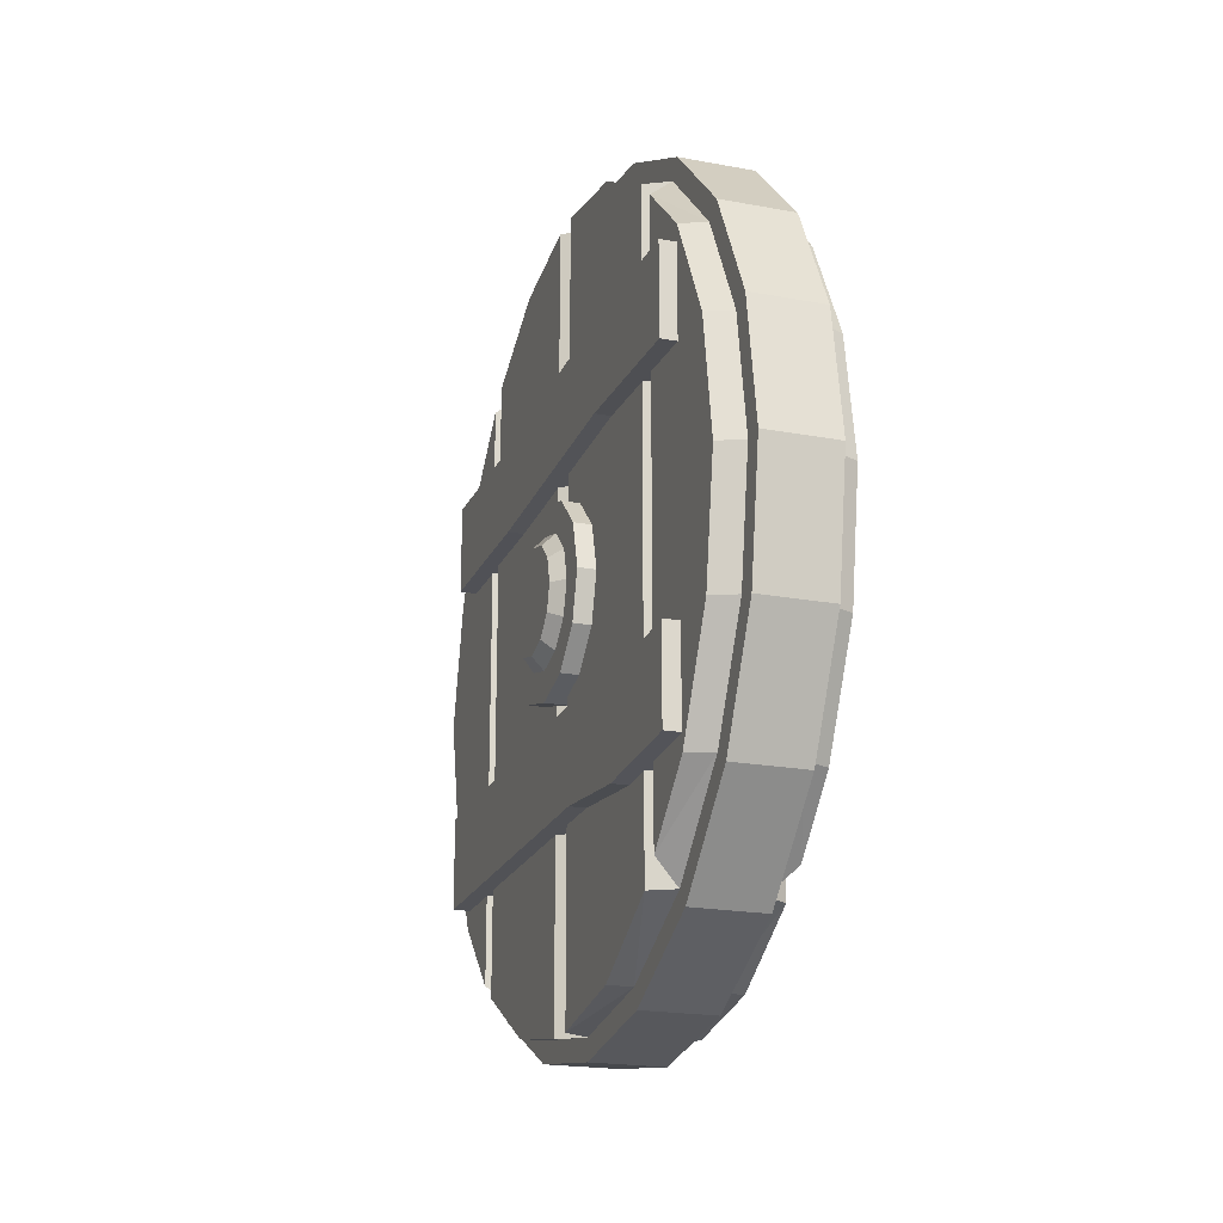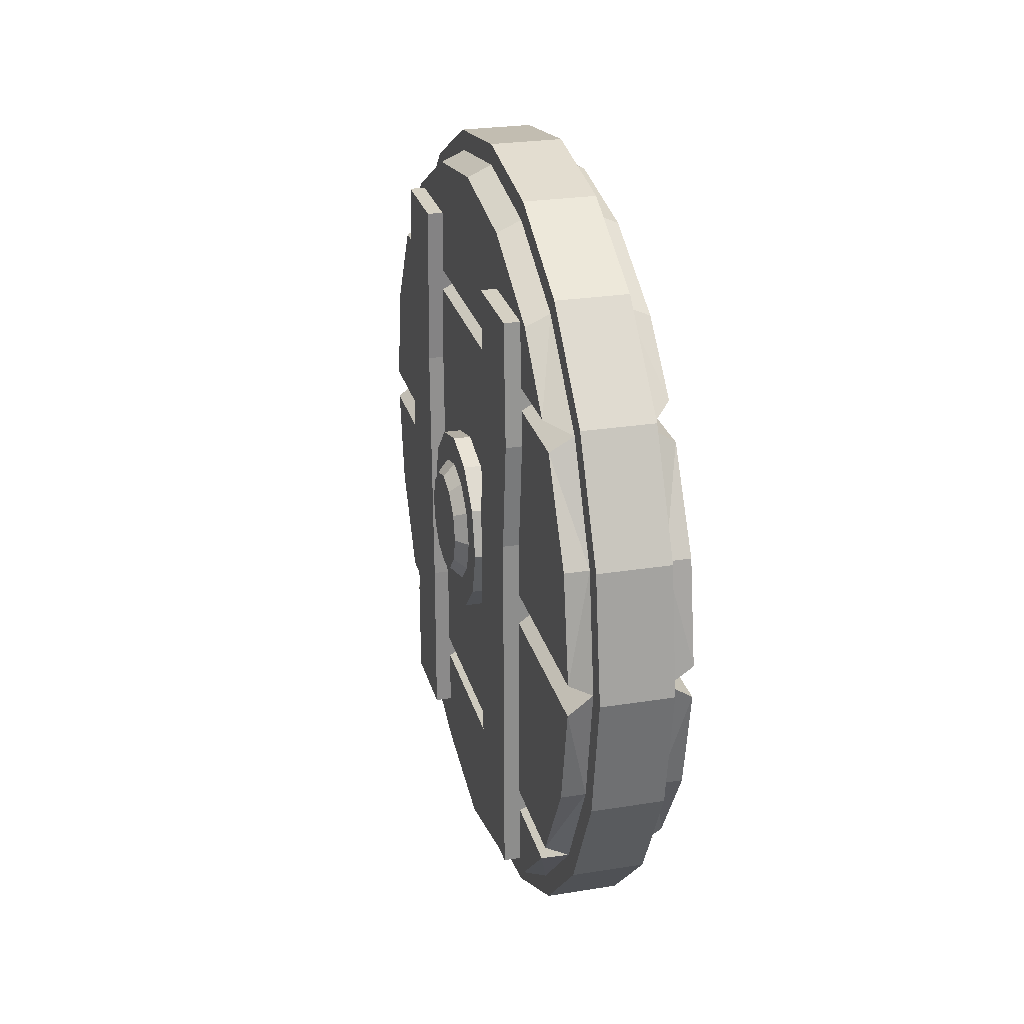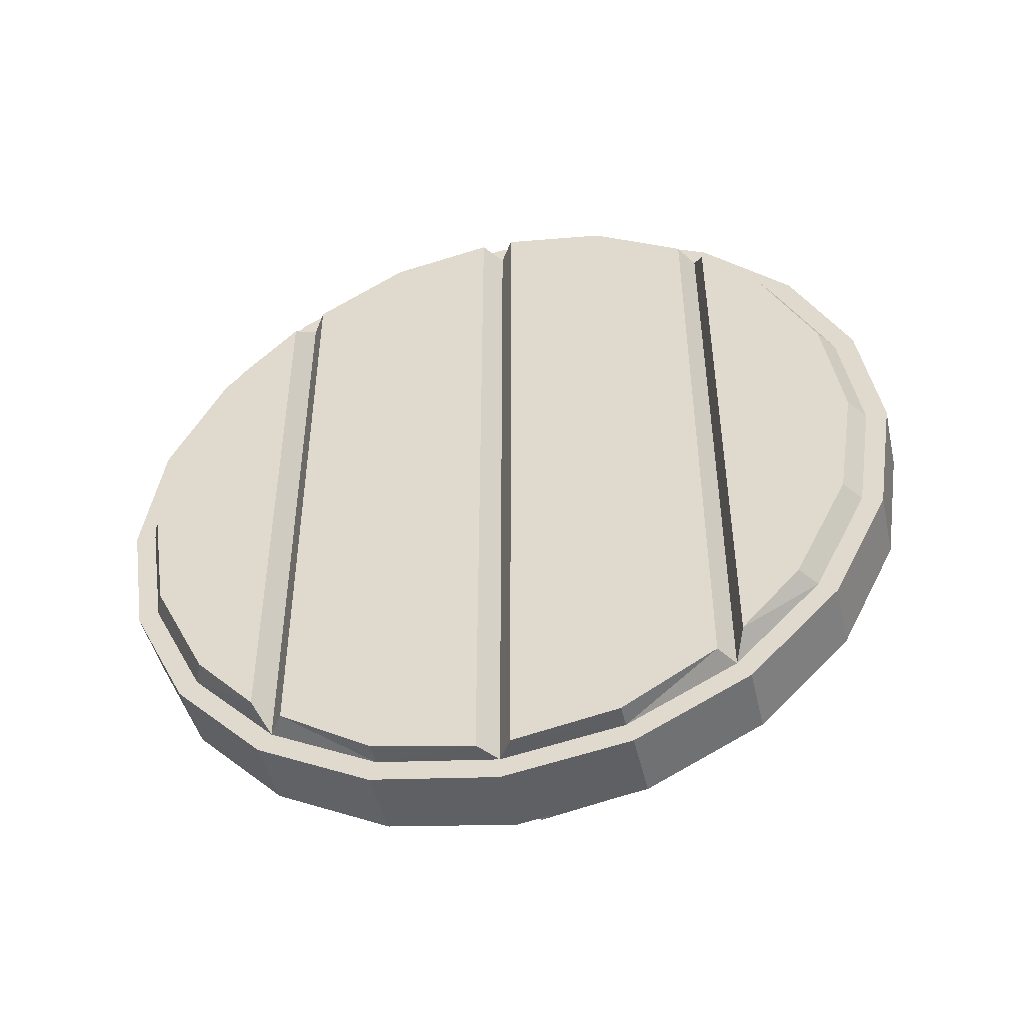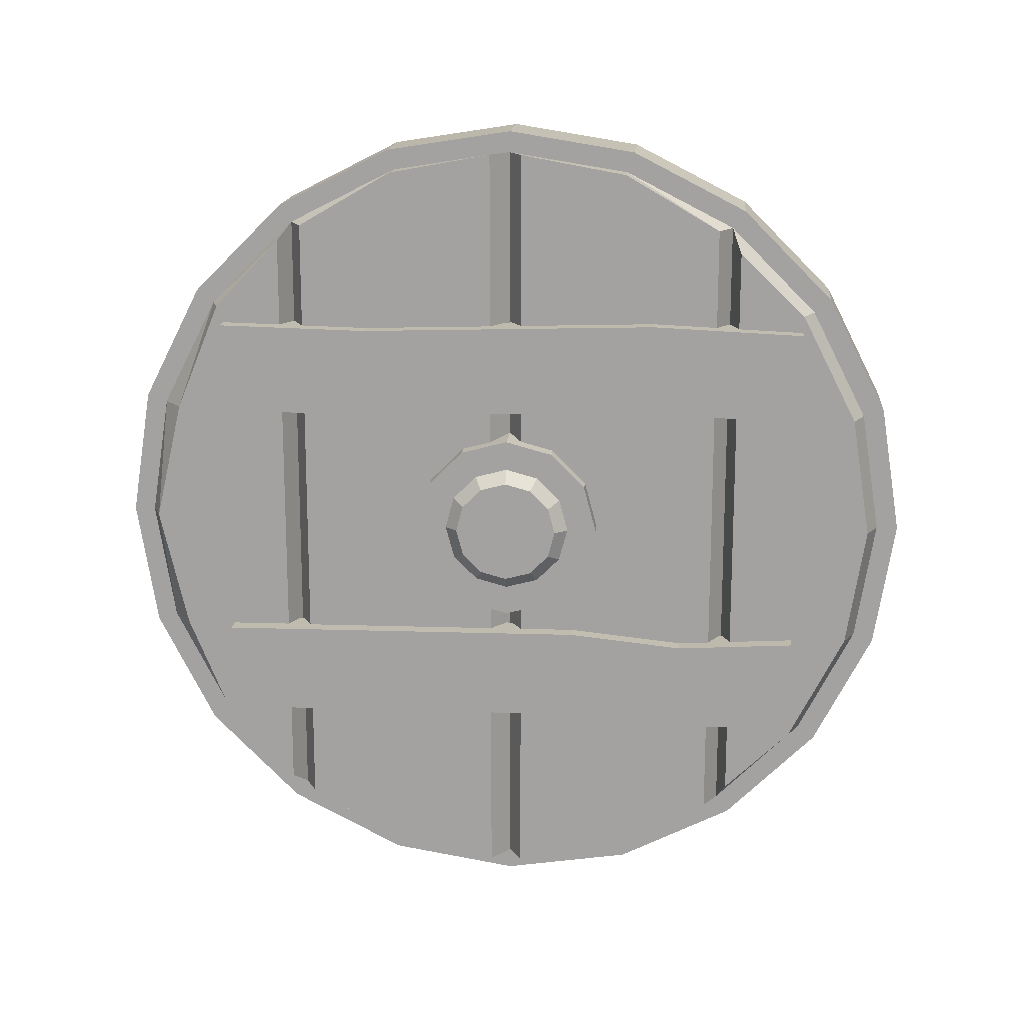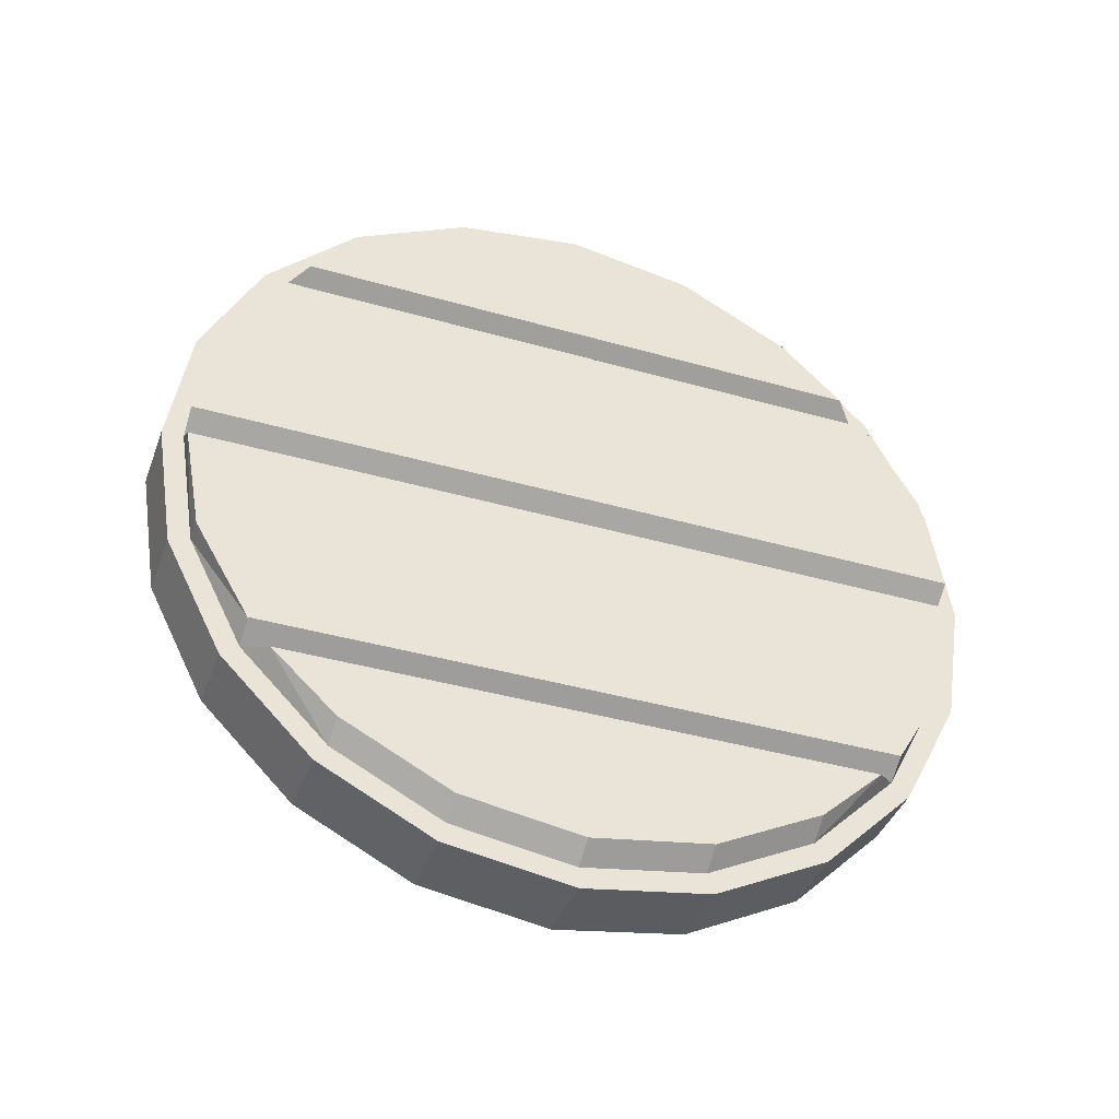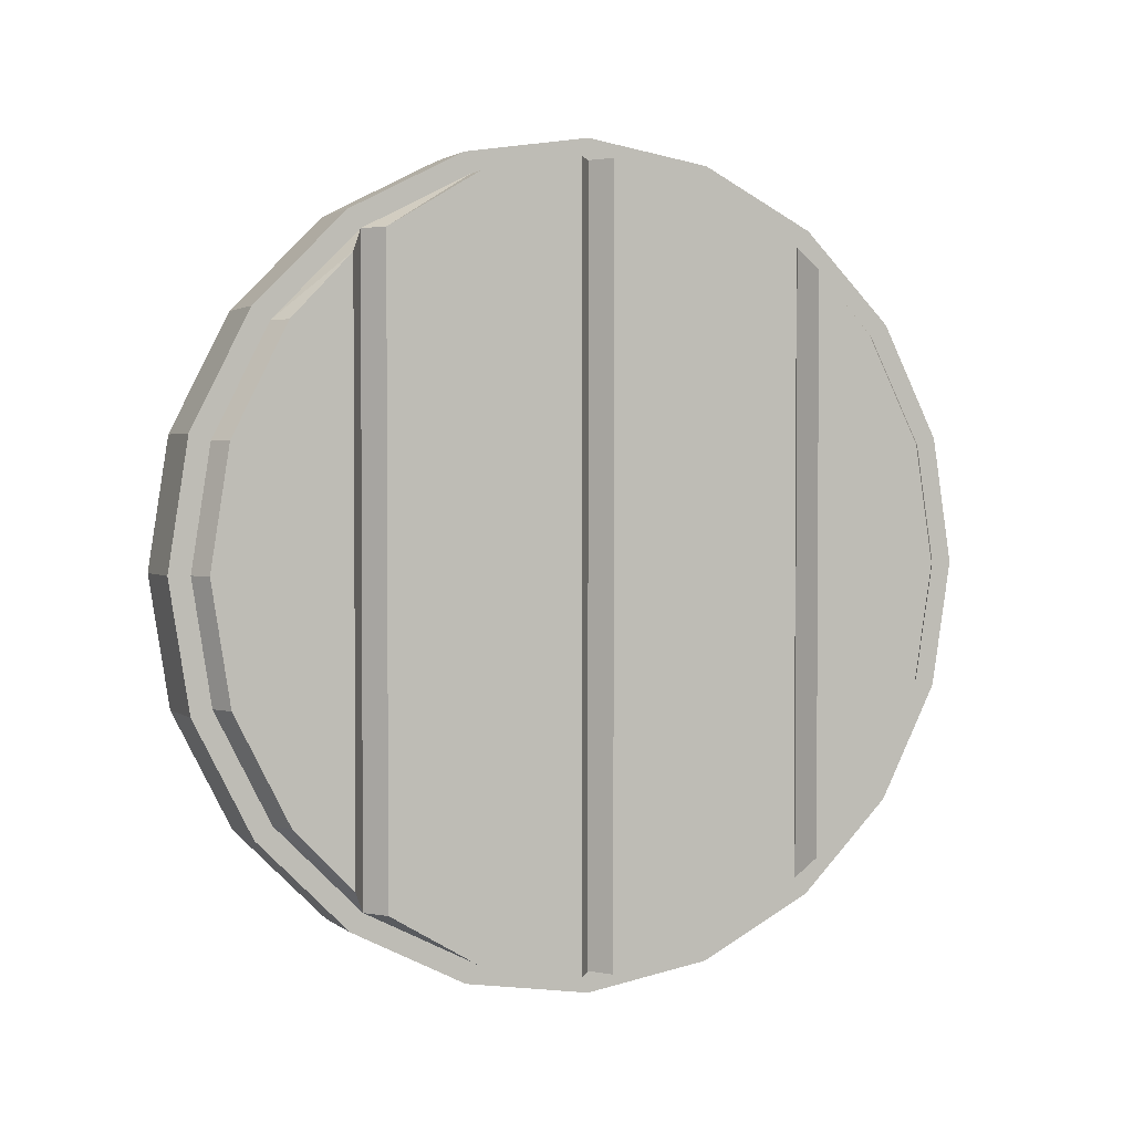
<metadata>
{"format":"obj","ext":"obj","renderer":"f3d","projection":"perspective","resolution":1024,"background":"white","views":[{"elev":-20.6,"azim":161.3,"up":"+Z"},{"elev":26.2,"azim":165.8,"up":"+Y"},{"elev":-46.8,"azim":-77.1,"up":"+Z"},{"elev":16.3,"azim":95.4,"up":"+Z"},{"elev":-40.2,"azim":-109.4,"up":"+Y"},{"elev":2.3,"azim":-114.1,"up":"+Z"}]}
</metadata>
<code>
o SM_Prop_Cart_Wheel_01
v -5.912 2.342 -14.79
v -5.912 9.139 -28.13
v 2.489 2.342 -14.79
v 2.489 9.139 -28.13
v -5.912 19.73 -38.71
v 2.489 19.73 -38.71
v -5.912 33.06 -45.51
v 2.489 33.06 -45.51
v -5.912 47.85 -47.85
v 2.489 47.85 -47.85
v -5.912 62.64 -45.51
v 2.489 62.64 -45.51
v -5.912 75.98 -38.71
v 2.489 75.98 -38.71
v -5.912 86.56 -28.13
v 2.489 86.56 -28.13
v -5.912 93.36 -14.79
v 2.489 93.36 -14.79
v -5.912 95.7 4.7e-05
v 2.489 95.7 4.7e-05
v -5.912 93.36 14.79
v 2.489 93.36 14.79
v -5.912 86.56 28.13
v 2.489 86.56 28.13
v -5.912 75.98 38.71
v 2.489 75.98 38.71
v -5.912 62.64 45.51
v 2.489 62.64 45.51
v -5.912 47.85 47.85
v 2.489 47.85 47.85
v -5.912 33.06 45.51
v 2.489 33.06 45.51
v -5.912 19.73 38.71
v 2.489 19.73 38.71
v -5.912 9.139 28.13
v 2.489 9.139 28.13
v -5.912 2.342 14.79
v 2.489 2.342 14.79
v -5.912 0 3.1e-05
v 2.489 0 3.1e-05
v -8.647 19.88 34.05
v -8.647 19.88 -34.05
v -8.647 13.03 26.67
v -8.647 6.581 14.02
v -8.647 4.359 3.2e-05
v -8.647 13.03 -26.67
v -8.647 6.581 -14.02
v 5.337 75.6 34.06
v 5.337 75.6 -34.06
v 5.337 83.27 26.67
v 5.337 89.71 14.02
v 5.337 91.93 4.6e-05
v 5.337 83.27 -26.67
v 5.337 89.71 -14.02
v 5.326 45.69 -45.38
v 5.326 45.69 45.38
v 5.326 33.83 -43.16
v 5.326 22.68 -36.71
v 5.326 33.83 43.16
v 5.326 22.68 36.71
v 5.321 49.45 45.38
v 5.321 49.45 -45.38
v 5.321 61.88 43.16
v 5.321 72.95 36.71
v 5.321 61.88 -43.16
v 5.321 72.95 -36.71
v 5.224 19.88 -34.82
v 5.224 19.88 34.82
v 5.224 12.15 -26.67
v 5.224 6.952 -14.02
v 5.224 3.721 3.2e-05
v 5.224 6.952 14.02
v 5.224 12.15 26.67
v -8.744 49.88 -45.38
v -8.744 49.88 45.38
v -8.744 61.88 -43.16
v -8.744 72.63 -36.71
v -8.744 61.88 43.16
v -8.744 72.63 36.71
v -8.749 46.03 45.38
v -8.749 46.03 -45.38
v -8.749 33.83 43.16
v -8.749 22.91 36.71
v -8.749 33.83 -43.16
v -8.749 22.91 -36.71
v -8.76 76.32 -33.96
v -8.76 76.32 33.96
v -8.76 83.31 -26.67
v -8.76 89.76 -14.02
v -8.76 91.98 4.6e-05
v -8.76 83.31 26.67
v -8.76 89.76 14.02
v 2.489 74.53 36.71
v 2.489 74.53 -36.71
v 2.489 84.57 -26.67
v 2.489 91.01 -14.02
v 2.489 93.23 4.6e-05
v 2.489 91.01 14.02
v 2.489 84.57 26.67
v -5.912 74.53 -36.71
v -5.912 74.53 36.71
v -5.912 84.57 26.67
v -5.912 91.01 14.02
v -5.912 93.23 4.6e-05
v -5.912 91.01 -14.02
v -5.912 84.57 -26.67
v 2.489 47.85 45.38
v 2.489 47.85 -45.38
v 2.489 61.88 -43.16
v 2.489 61.88 43.16
v -5.912 47.85 -45.38
v -5.912 47.85 45.38
v -5.912 61.88 43.16
v -5.912 61.88 -43.16
v 2.489 21.18 36.71
v 2.489 21.18 -36.71
v 2.489 33.83 -43.16
v 2.489 33.83 43.16
v -5.912 21.18 -36.71
v -5.912 21.18 36.71
v -5.912 33.83 43.16
v -5.912 33.83 -43.16
v -5.912 4.691 14.02
v -5.912 11.14 26.67
v -5.912 11.14 -26.67
v -5.912 4.691 -14.02
v -5.912 2.47 3.1e-05
v 2.489 2.47 3.1e-05
v 2.489 4.691 -14.02
v 2.489 11.14 -26.67
v 2.489 11.14 26.67
v 2.489 4.691 14.02
v 3.05 55.89 -13.63
v 7.192 55.89 -13.63
v 3.05 69.36 -14.96
v 7.192 69.36 -14.96
v 3.05 83.19 -14.09
v 7.192 83.19 -14.09
v 3.05 83.19 -24.71
v 7.192 83.19 -24.71
v 3.05 68.78 -25.57
v 7.192 68.78 -25.57
v 3.05 55.89 -24.25
v 7.192 55.89 -24.25
v 3.05 12.9 -24.71
v 7.192 12.9 -24.71
v 3.05 12.9 -14.09
v 7.192 12.9 -14.09
v 3.05 30.54 24.34
v 7.192 30.54 24.34
v 3.05 65.42 25.45
v 7.192 65.42 25.45
v 3.05 83.19 24.71
v 7.192 83.19 24.71
v 3.05 83.19 14.09
v 7.192 83.19 14.09
v 3.05 63.6 14.99
v 7.192 63.6 14.99
v 3.05 32.9 13.99
v 7.192 32.9 13.99
v 3.05 12.9 14.09
v 7.192 12.9 14.09
v 3.05 12.9 24.71
v 7.192 12.9 24.71
v 2.489 38.34 -5.49
v 2.489 42.36 -9.51
v 7.374 38.34 -5.49
v 7.374 42.36 -9.51
v 2.489 47.85 -10.98
v 7.374 47.85 -10.98
v 2.489 53.34 -9.51
v 7.374 53.34 -9.51
v 2.489 57.36 -5.49
v 7.374 57.36 -5.49
v 2.489 58.83 4.1e-05
v 7.374 58.83 4.1e-05
v 2.489 57.36 5.49
v 7.374 57.36 5.49
v 2.489 53.34 9.51
v 7.374 53.34 9.51
v 2.489 47.85 10.98
v 7.374 47.85 10.98
v 2.489 42.36 9.51
v 7.374 42.36 9.51
v 2.489 38.34 5.49
v 7.374 38.34 5.49
v 2.489 36.87 3.7e-05
v 7.374 36.87 3.7e-05
v 8.76 47.85 -6.036
v 8.76 50.87 -5.227
v 8.76 47.85 3.9e-05
v 8.76 53.08 -3.018
v 8.76 53.89 4e-05
v 8.76 53.08 3.018
v 8.76 50.87 5.227
v 8.76 47.85 6.036
v 8.76 44.83 5.227
v 8.76 42.62 3.018
v 8.76 41.82 3.8e-05
v 8.76 42.62 -3.018
v 8.76 44.83 -5.227
v 7.374 47.85 -7.51
v 7.374 51.61 -6.504
v 7.374 54.36 -3.755
v 7.374 55.36 4e-05
v 7.374 54.36 3.755
v 7.374 51.61 6.504
v 7.374 47.85 7.51
v 7.374 44.1 6.504
v 7.374 41.35 3.755
v 7.374 40.34 3.8e-05
v 7.374 41.35 -3.755
v 7.374 44.1 -6.504
f 1 2 3
f 3 2 4
f 2 5 4
f 4 5 6
f 5 7 6
f 6 7 8
f 7 9 8
f 8 9 10
f 9 11 10
f 10 11 12
f 11 13 12
f 12 13 14
f 13 15 14
f 14 15 16
f 15 17 16
f 16 17 18
f 17 19 18
f 18 19 20
f 19 21 20
f 20 21 22
f 21 23 22
f 22 23 24
f 23 25 24
f 24 25 26
f 25 27 26
f 26 27 28
f 27 29 28
f 28 29 30
f 29 31 30
f 30 31 32
f 31 33 32
f 32 33 34
f 33 35 34
f 34 35 36
f 35 37 36
f 36 37 38
f 37 39 38
f 38 39 40
f 39 1 40
f 40 1 3
f 41 42 43
f 43 42 44
f 44 42 45
f 42 46 45
f 46 47 45
f 48 49 50
f 50 49 51
f 51 49 52
f 49 53 52
f 53 54 52
f 55 56 57
f 57 56 58
f 56 59 58
f 60 58 59
f 61 62 63
f 63 62 64
f 62 65 64
f 65 66 64
f 67 68 69
f 69 68 70
f 70 68 71
f 71 68 72
f 68 73 72
f 74 75 76
f 76 75 77
f 75 78 77
f 78 79 77
f 80 81 82
f 82 81 83
f 81 84 83
f 85 83 84
f 86 87 88
f 88 87 89
f 89 87 90
f 87 91 90
f 91 92 90
f 93 94 48
f 48 94 49
f 94 95 49
f 49 95 53
f 96 54 95
f 95 54 53
f 97 52 96
f 96 52 54
f 97 98 52
f 52 98 51
f 98 99 51
f 51 99 50
f 93 48 99
f 99 48 50
f 100 101 86
f 86 101 87
f 101 102 87
f 87 102 91
f 103 92 102
f 102 92 91
f 104 90 103
f 103 90 92
f 104 105 90
f 90 105 89
f 105 106 89
f 89 106 88
f 100 86 106
f 106 86 88
f 107 108 61
f 61 108 62
f 108 109 62
f 62 109 65
f 94 66 109
f 109 66 65
f 94 93 66
f 66 93 64
f 93 110 64
f 64 110 63
f 107 61 110
f 110 61 63
f 111 112 74
f 74 112 75
f 112 113 75
f 75 113 78
f 101 79 113
f 113 79 78
f 101 100 79
f 79 100 77
f 100 114 77
f 77 114 76
f 111 74 114
f 114 74 76
f 115 116 60
f 60 116 58
f 116 117 58
f 58 117 57
f 108 55 117
f 117 55 57
f 108 107 55
f 55 107 56
f 107 118 56
f 56 118 59
f 115 60 118
f 118 60 59
f 119 120 85
f 85 120 83
f 120 121 83
f 83 121 82
f 112 80 121
f 121 80 82
f 112 111 80
f 80 111 81
f 111 122 81
f 81 122 84
f 119 85 122
f 122 85 84
f 123 124 44
f 44 124 43
f 120 41 124
f 124 41 43
f 120 119 41
f 41 119 42
f 119 125 42
f 42 125 46
f 126 47 125
f 125 47 46
f 127 45 126
f 126 45 47
f 127 123 45
f 45 123 44
f 128 129 71
f 71 129 70
f 129 130 70
f 70 130 69
f 116 67 130
f 130 67 69
f 116 115 67
f 67 115 68
f 115 131 68
f 68 131 73
f 132 72 131
f 131 72 73
f 128 71 132
f 132 71 72
f 126 125 1
f 1 125 2
f 130 129 4
f 4 129 3
f 125 119 2
f 2 119 5
f 116 130 6
f 6 130 4
f 119 122 5
f 5 122 7
f 117 116 8
f 8 116 6
f 122 111 7
f 7 111 9
f 108 117 10
f 10 117 8
f 111 114 9
f 9 114 11
f 109 108 12
f 12 108 10
f 114 100 11
f 11 100 13
f 94 109 14
f 14 109 12
f 100 106 13
f 13 106 15
f 95 94 16
f 16 94 14
f 106 105 15
f 15 105 17
f 96 95 18
f 18 95 16
f 105 104 17
f 17 104 19
f 97 96 20
f 20 96 18
f 104 103 19
f 19 103 21
f 98 97 22
f 22 97 20
f 103 102 21
f 21 102 23
f 99 98 24
f 24 98 22
f 102 101 23
f 23 101 25
f 93 99 26
f 26 99 24
f 101 113 25
f 25 113 27
f 110 93 28
f 28 93 26
f 113 112 27
f 27 112 29
f 107 110 30
f 30 110 28
f 112 121 29
f 29 121 31
f 118 107 32
f 32 107 30
f 121 120 31
f 31 120 33
f 115 118 34
f 34 118 32
f 120 124 33
f 33 124 35
f 131 115 36
f 36 115 34
f 124 123 35
f 35 123 37
f 132 131 38
f 38 131 36
f 123 127 37
f 37 127 39
f 128 132 40
f 40 132 38
f 127 126 39
f 39 126 1
f 129 128 3
f 3 128 40
f 133 134 135
f 135 134 136
f 137 138 139
f 139 138 140
f 141 142 143
f 143 142 144
f 145 146 147
f 147 146 148
f 134 144 136
f 136 144 142
f 147 148 133
f 133 148 134
f 146 144 148
f 148 144 134
f 143 144 145
f 145 144 146
f 139 140 141
f 141 140 142
f 142 140 136
f 136 140 138
f 135 136 137
f 137 136 138
f 149 150 151
f 151 150 152
f 153 154 155
f 155 154 156
f 157 158 159
f 159 158 160
f 161 162 163
f 163 162 164
f 160 158 150
f 150 158 152
f 155 156 157
f 157 156 158
f 158 156 152
f 152 156 154
f 151 152 153
f 153 152 154
f 163 164 149
f 149 164 150
f 164 162 150
f 150 162 160
f 159 160 161
f 161 160 162
f 165 166 167
f 167 166 168
f 166 169 168
f 168 169 170
f 169 171 170
f 170 171 172
f 171 173 172
f 172 173 174
f 173 175 174
f 174 175 176
f 175 177 176
f 176 177 178
f 177 179 178
f 178 179 180
f 179 181 180
f 180 181 182
f 181 183 182
f 182 183 184
f 183 185 184
f 184 185 186
f 185 187 186
f 186 187 188
f 187 165 188
f 188 165 167
f 189 190 191
f 190 192 191
f 191 192 193
f 193 194 191
f 194 195 191
f 191 195 196
f 196 197 191
f 197 198 191
f 191 198 199
f 199 200 191
f 200 201 191
f 191 201 189
f 170 172 202
f 202 172 203
f 172 174 203
f 203 174 204
f 174 176 204
f 204 176 205
f 176 178 205
f 205 178 206
f 178 180 206
f 206 180 207
f 180 182 207
f 207 182 208
f 182 184 208
f 208 184 209
f 184 186 209
f 209 186 210
f 186 188 210
f 210 188 211
f 188 167 211
f 211 167 212
f 167 168 212
f 212 168 213
f 168 170 213
f 213 170 202
f 202 203 189
f 189 203 190
f 203 204 190
f 190 204 192
f 204 205 192
f 192 205 193
f 205 206 193
f 193 206 194
f 206 207 194
f 194 207 195
f 207 208 195
f 195 208 196
f 208 209 196
f 196 209 197
f 209 210 197
f 197 210 198
f 210 211 198
f 198 211 199
f 211 212 199
f 199 212 200
f 212 213 200
f 200 213 201
f 213 202 201
f 201 202 189

</code>
